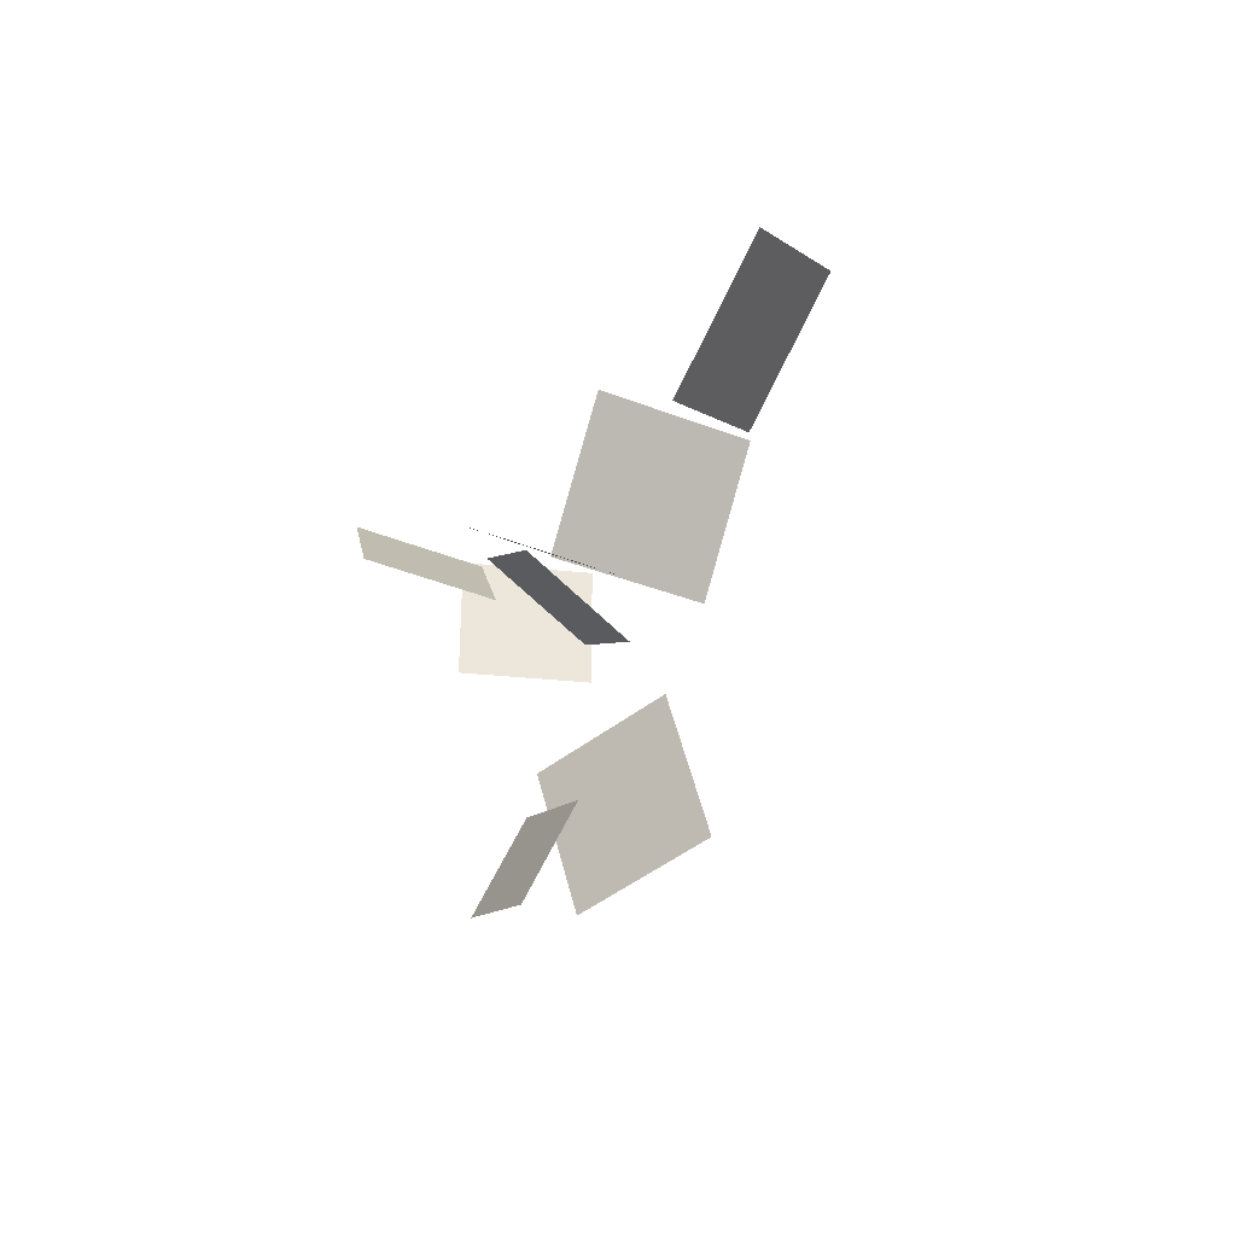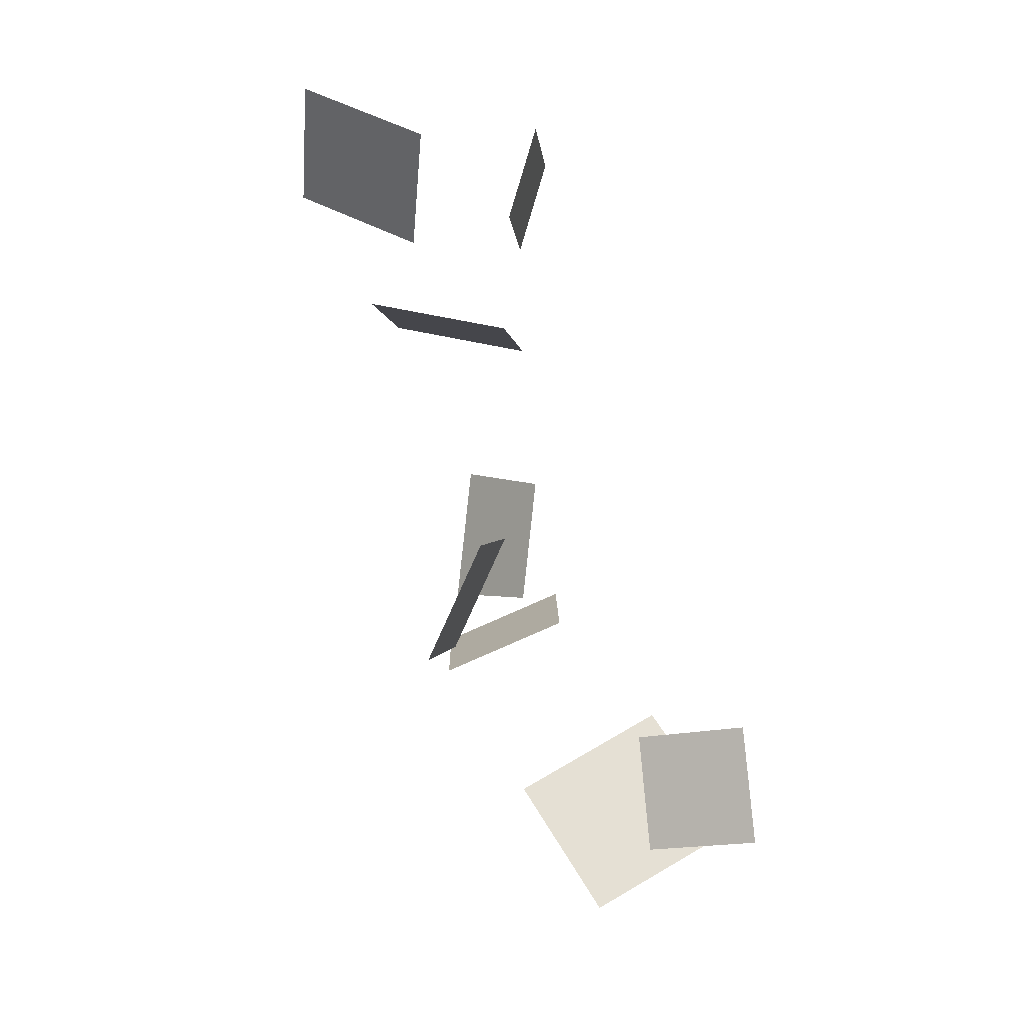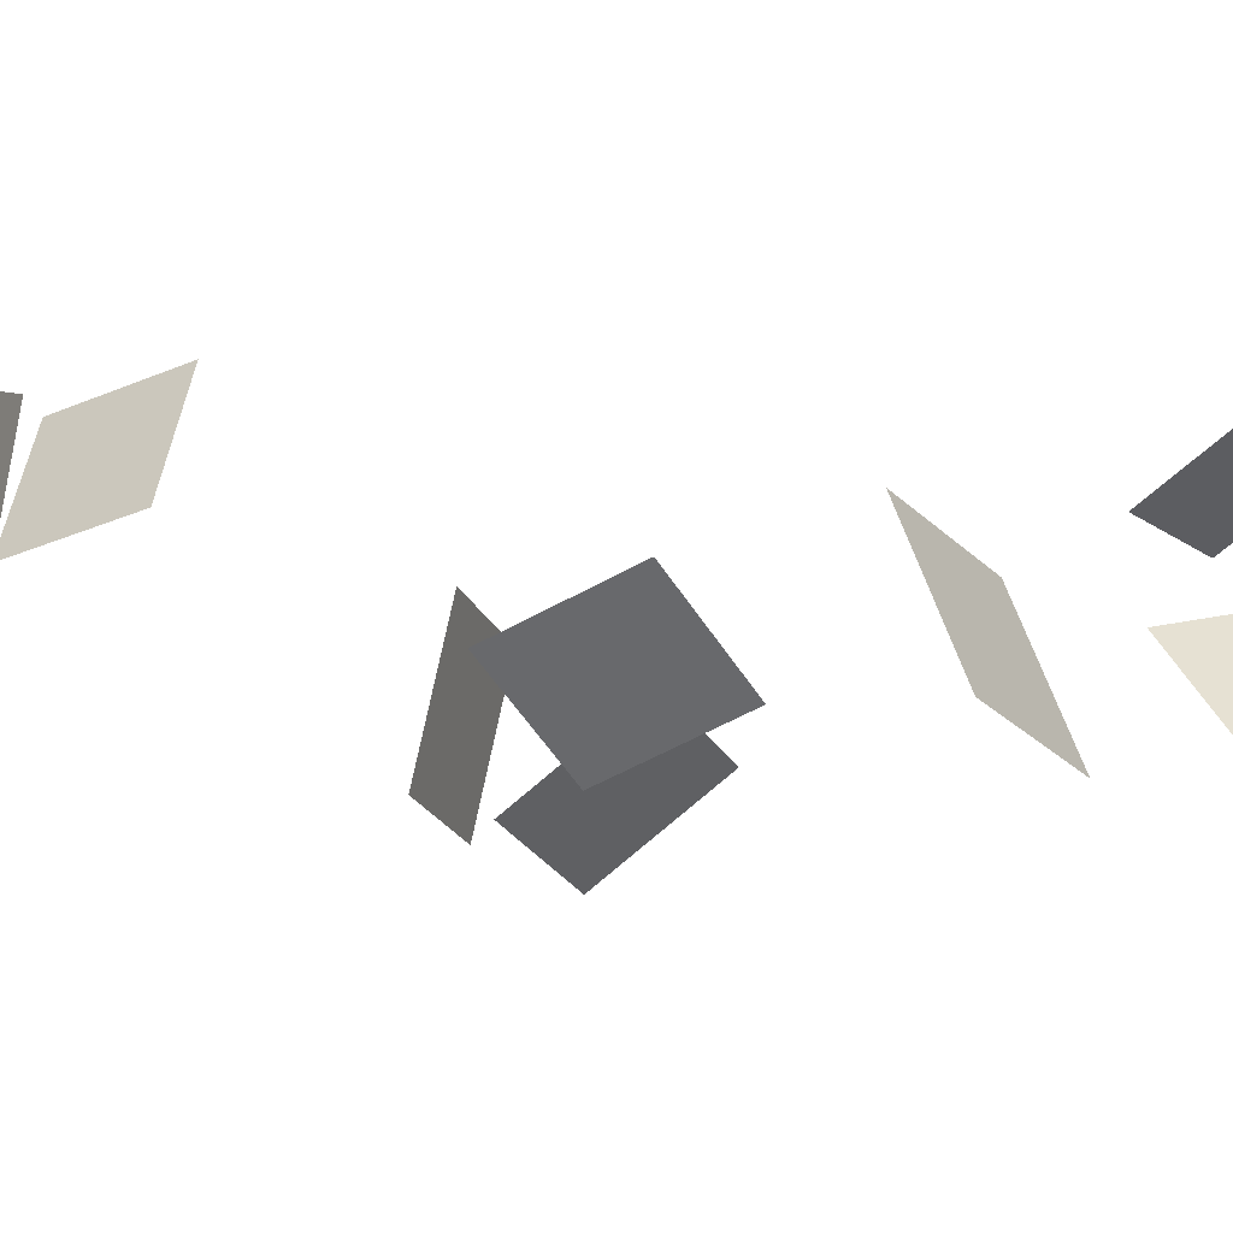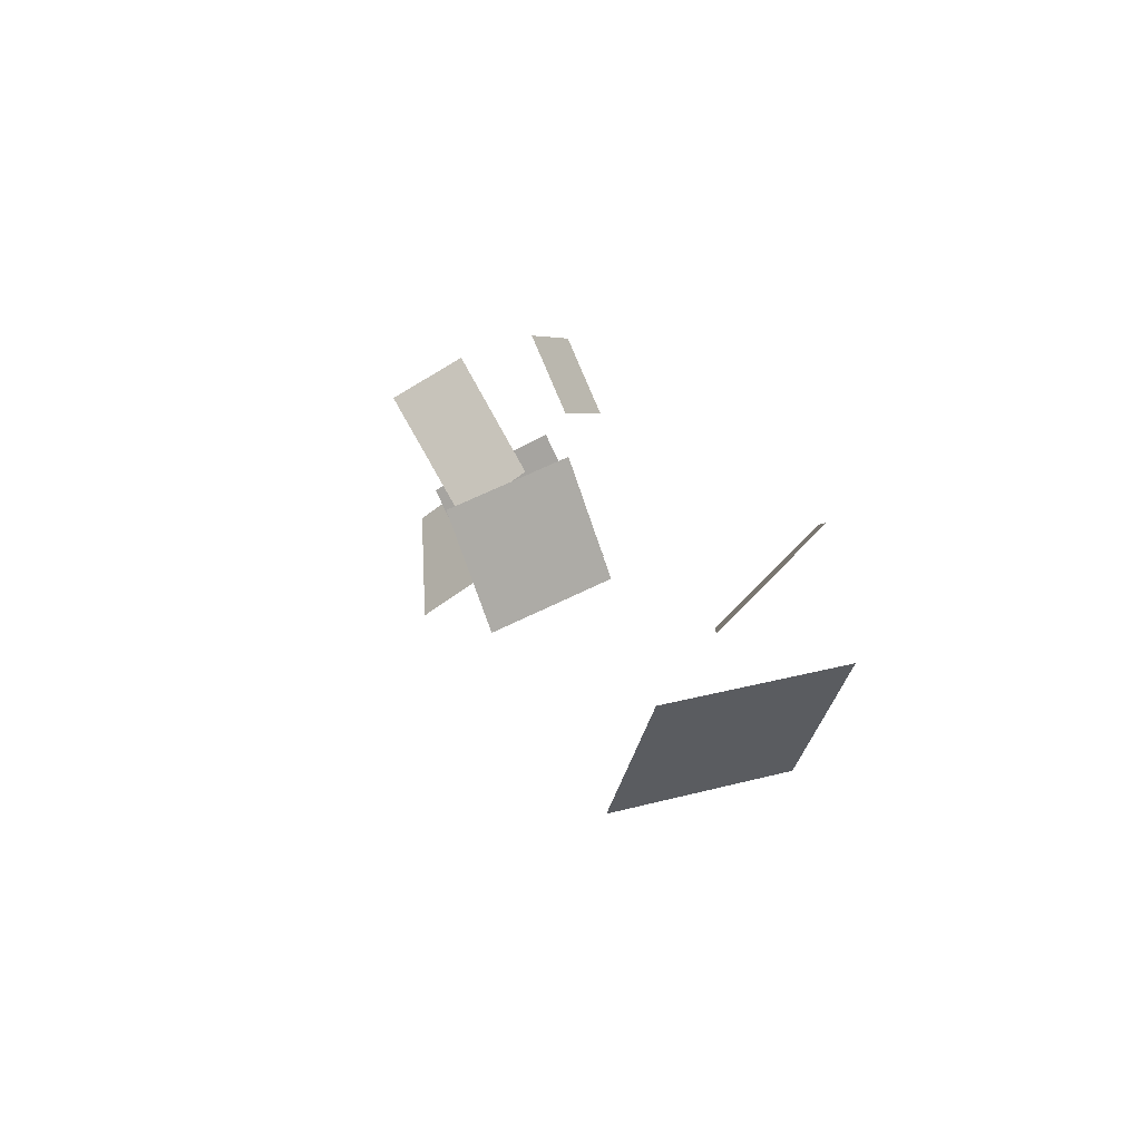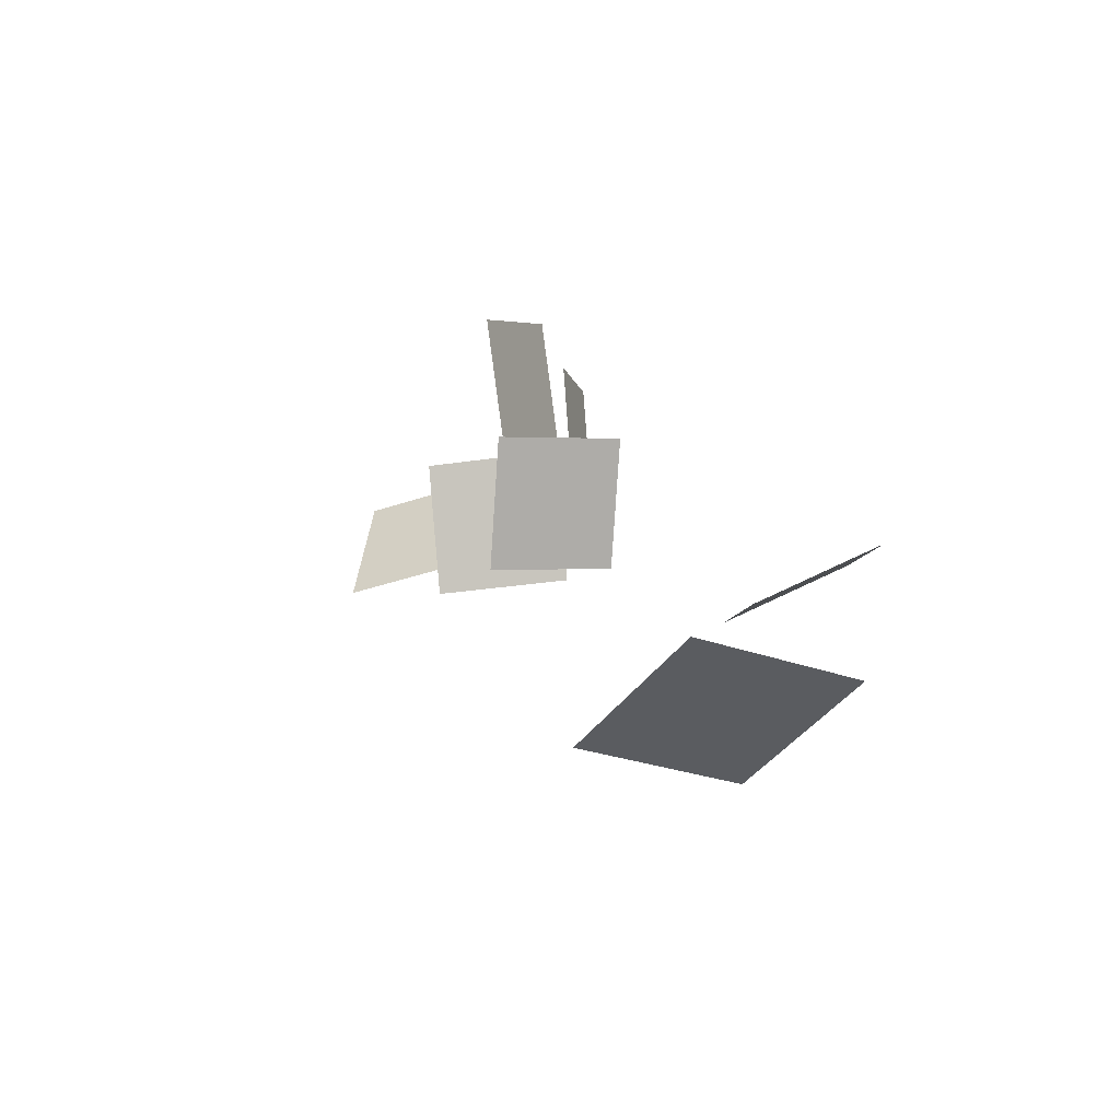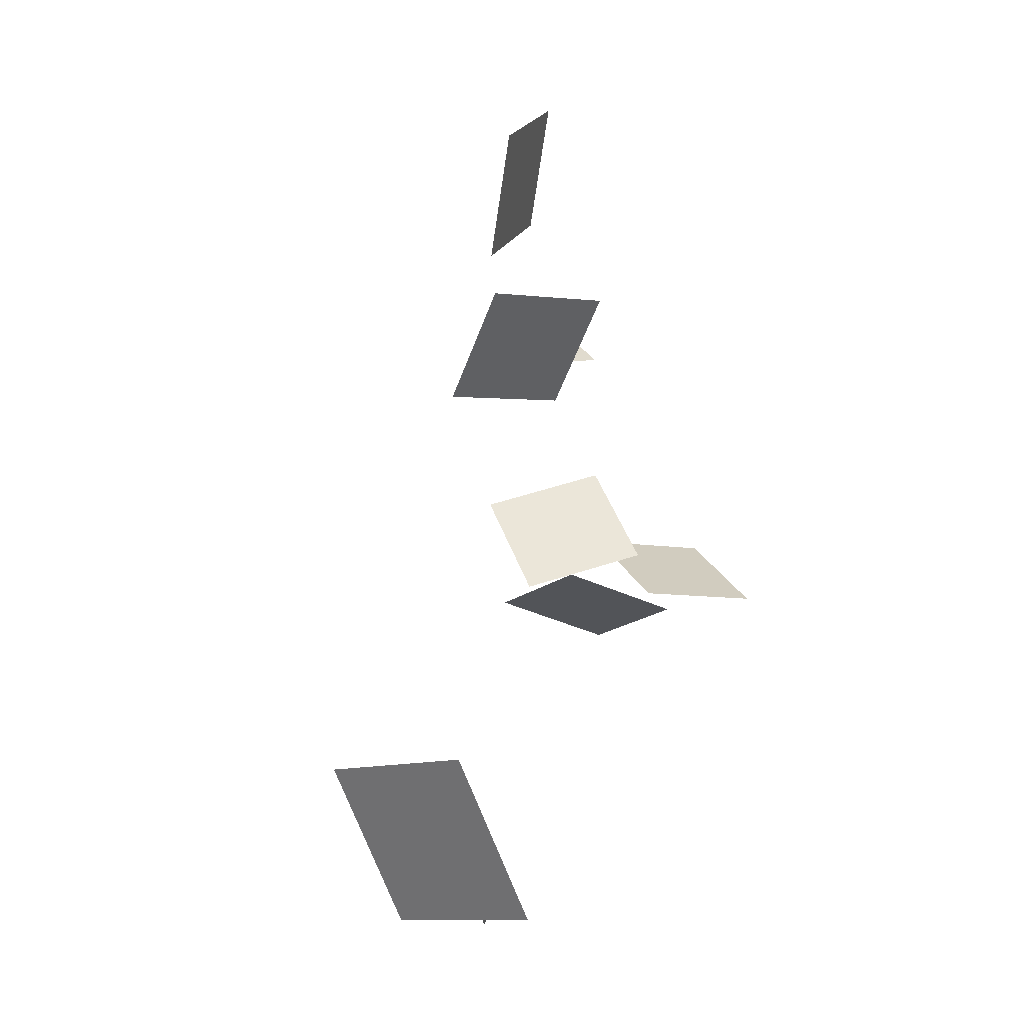
<metadata>
{"format":"obj","ext":"obj","renderer":"f3d","projection":"perspective","resolution":1024,"background":"white","views":[{"elev":80.0,"azim":62.4,"up":"+Y"},{"elev":19.1,"azim":-31.4,"up":"+Y"},{"elev":-78.5,"azim":103.0,"up":"+Z"},{"elev":-62.9,"azim":-12.1,"up":"+Y"},{"elev":-72.6,"azim":-34.6,"up":"+Y"},{"elev":-47.2,"azim":-154.1,"up":"+Y"}]}
</metadata>
<code>
o Bambus01_Leaves
v 0.5151 2.684 0.5973
v 0.4074 2.055 0.898
v 0.9032 2.883 1.152
v 0.7955 2.254 1.453
v -0.4443 4.189 0.544
v -0.7622 3.558 0.5035
v -0.9041 4.388 1.044
v -1.222 3.757 1.004
v 0.08451 3.641 0.2758
v -0.4912 3.357 -0.02299
v -0.2749 3.736 0.8785
v -0.8507 3.452 0.5797
v 0.1361 2.082 -0.1755
v 0.1544 1.624 0.7155
v 1.038 2.477 0.00909
v 1.057 2.018 0.9
v -0.1123 3.634 0.2114
v -0.7252 3.874 0.4725
v 0.07727 4.296 0.04782
v -0.5356 4.536 0.3089
v -0.1621 5.819 0.2516
v 0.09577 6.265 0.1124
v -0.4514 6.096 0.6045
v -0.1935 6.542 0.4653
v -0.44 6.424 -0.4145
v -0.3151 5.707 -0.7563
v -0.8782 6.65 -1.049
v -0.7533 5.933 -1.391
v -0.2862 5.376 0.2748
v 0.1895 5.054 -0.2874
v -0.863 5.483 -0.2748
v -0.3873 5.161 -0.8371
f 1 2 4 3
f 5 6 8 7
f 9 10 12 11
f 13 14 16 15
f 17 18 20 19
f 21 22 24 23
f 25 26 28 27
f 29 30 32 31

</code>
